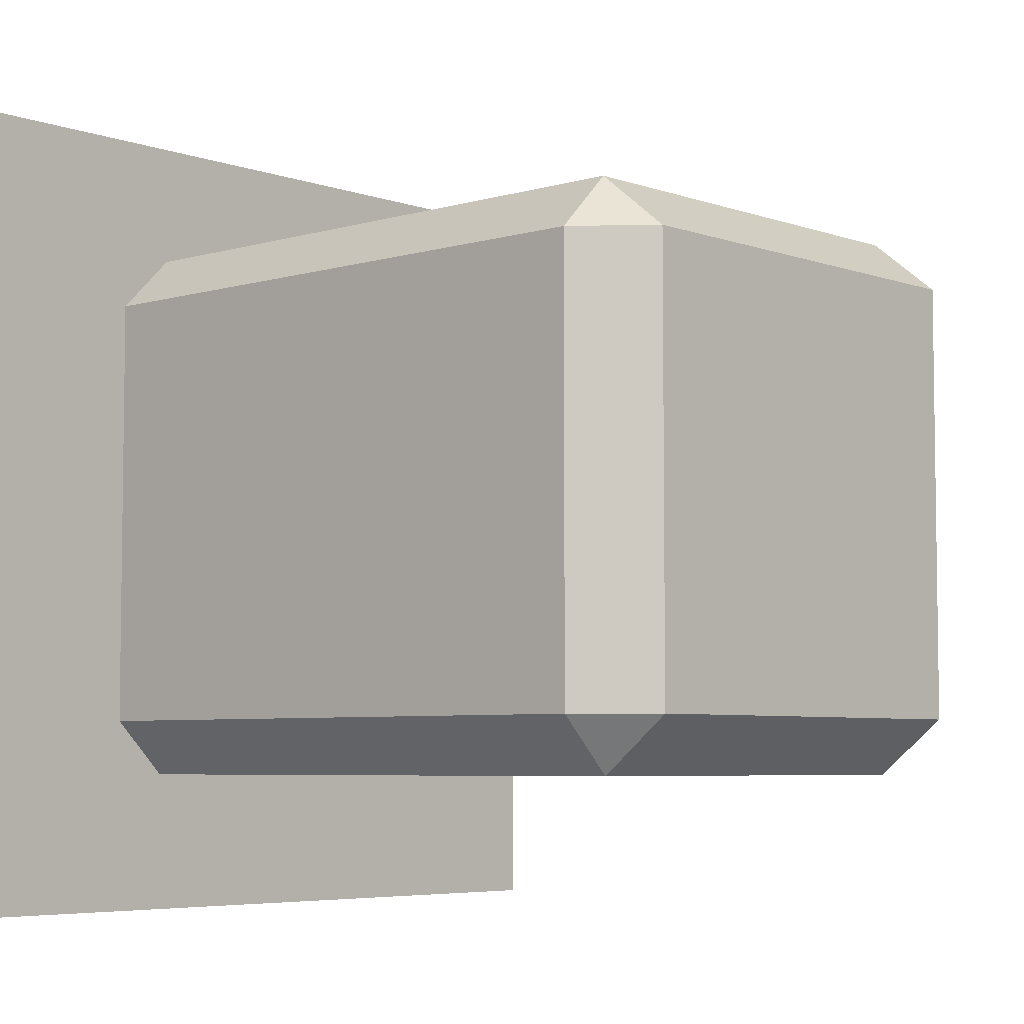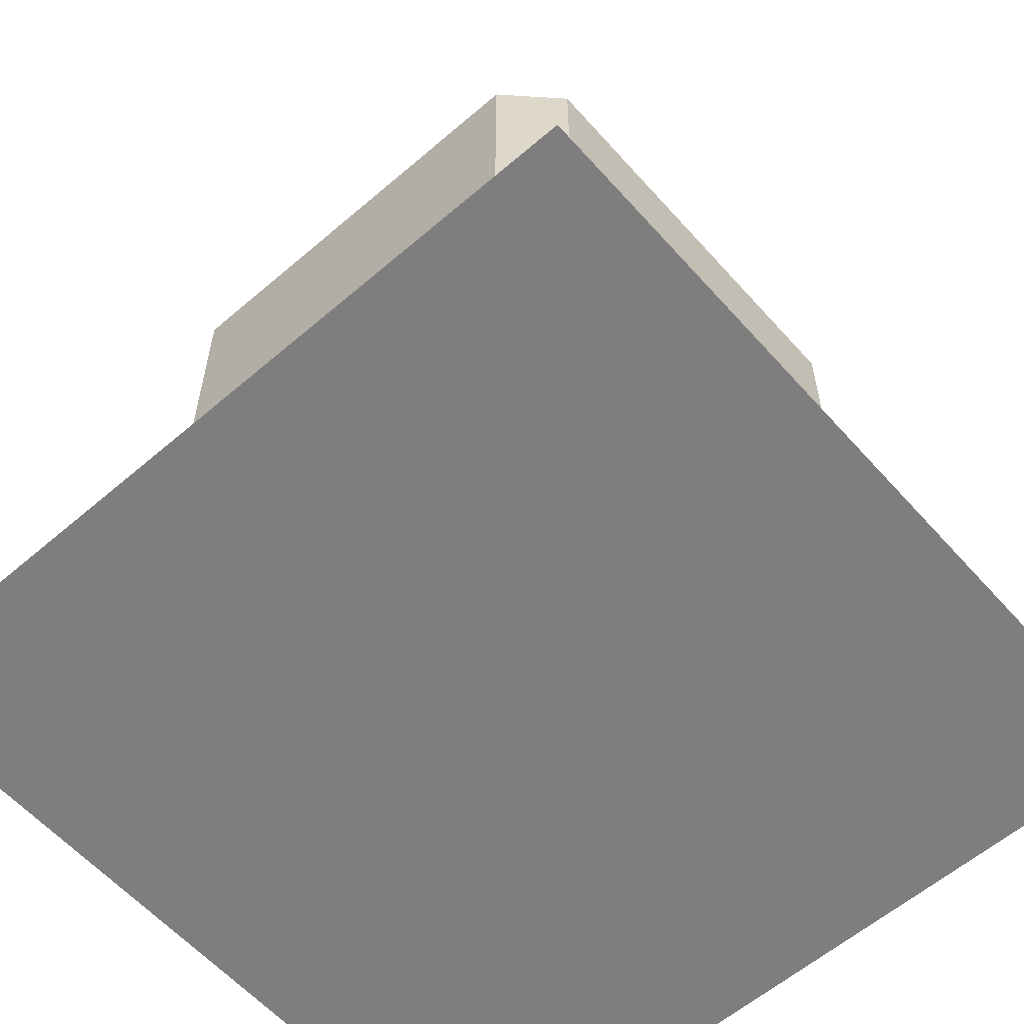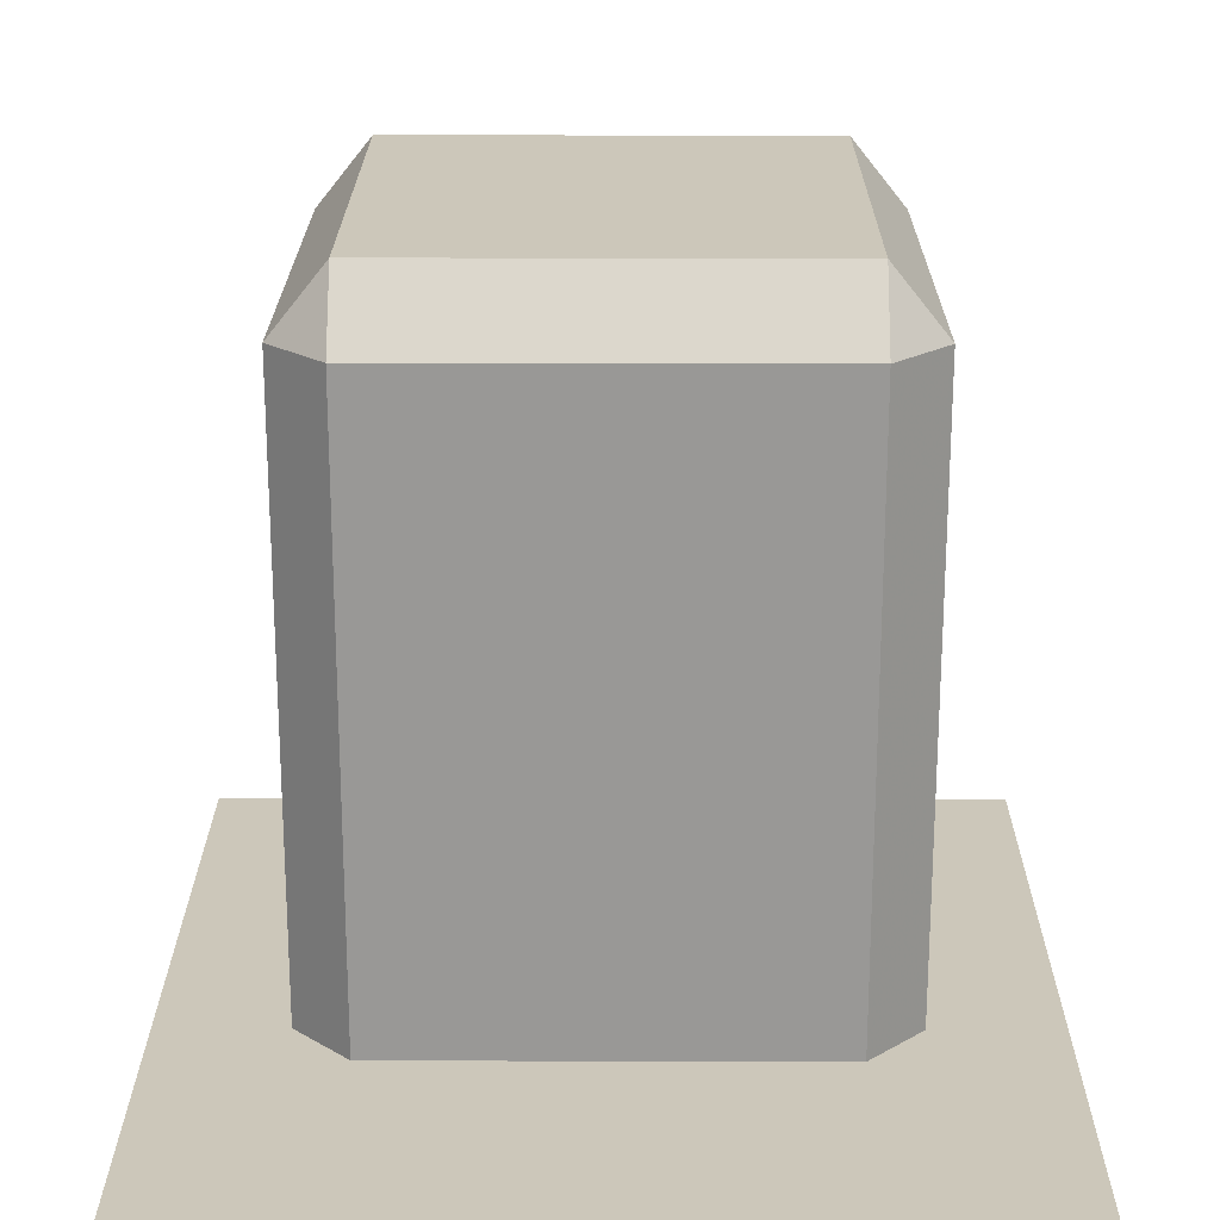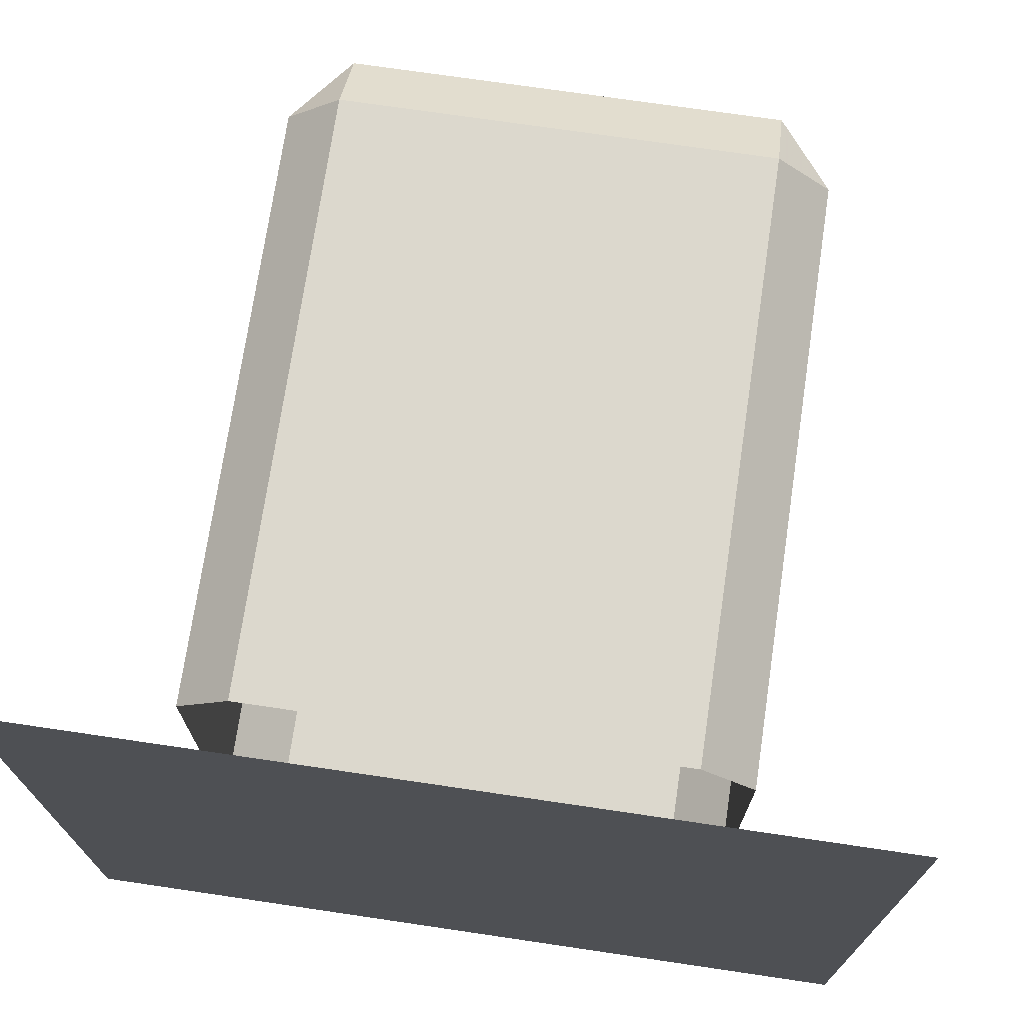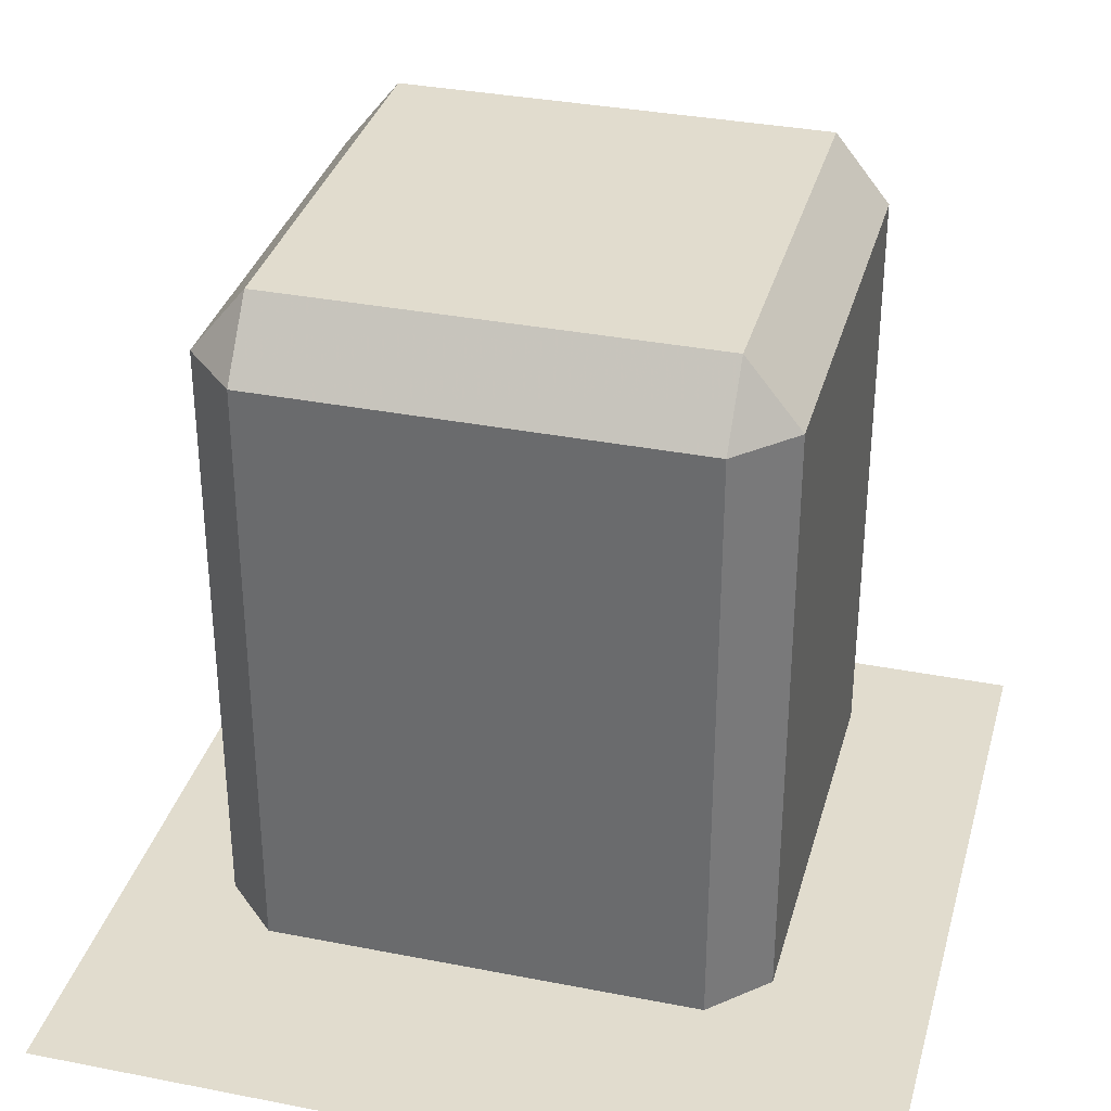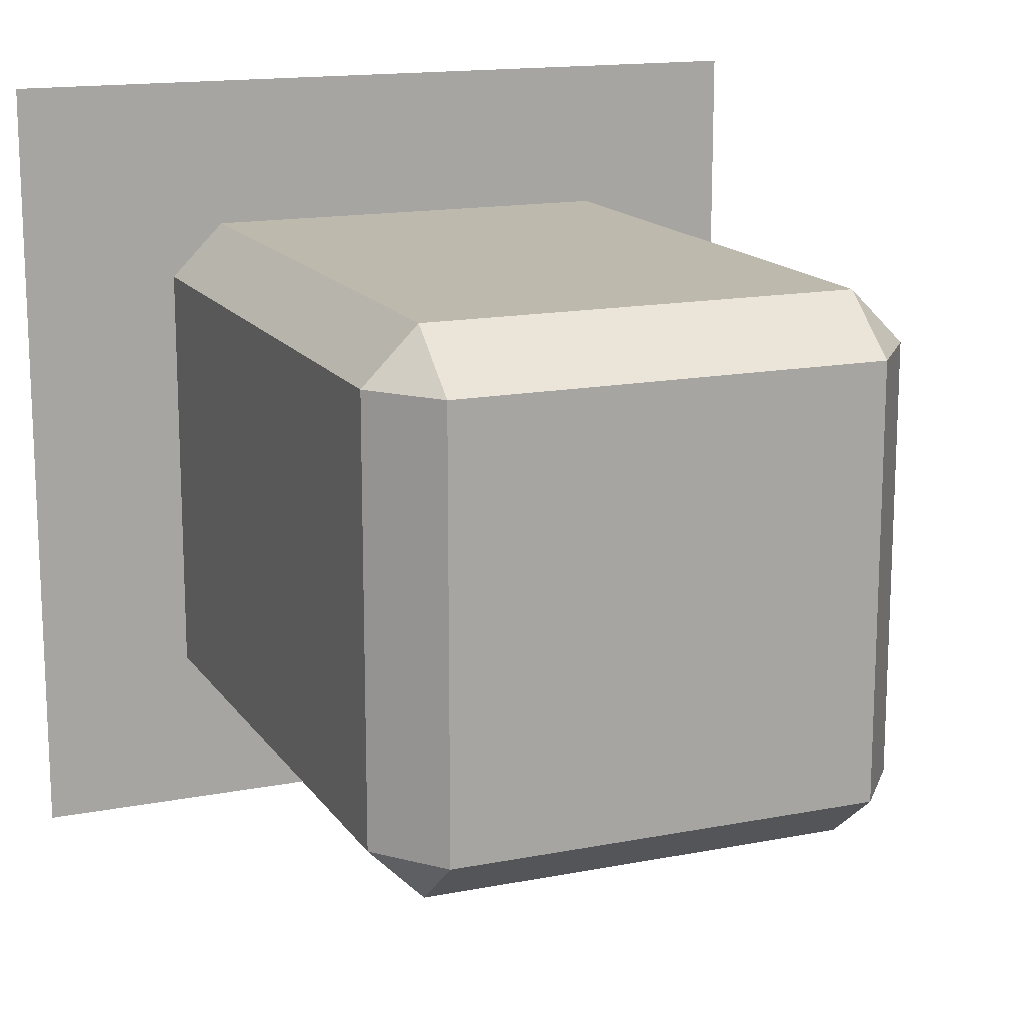
<metadata>
{"format":"obj","ext":"obj","renderer":"f3d","projection":"perspective","resolution":1024,"background":"white","views":[{"elev":-5.5,"azim":132.3,"up":"+Z"},{"elev":-59.5,"azim":-48.6,"up":"+Y"},{"elev":21.4,"azim":-89.7,"up":"+Y"},{"elev":72.5,"azim":8.4,"up":"+Z"},{"elev":34.0,"azim":104.9,"up":"+Y"},{"elev":15.2,"azim":157.5,"up":"+Z"}]}
</metadata>
<code>
o Cube.003_Cube.004
v -1 0 1
v -1 0 -1
v 1 0 -1
v 1 0 1
v -0.52 0.1855 0.6516
v -0.6516 0.1855 0.52
v -0.6516 0.1855 -0.52
v -0.52 0.1855 -0.6516
v 0.52 0.1855 -0.6516
v 0.6516 0.1855 -0.52
v 0.6516 0.1855 0.52
v 0.52 0.1855 0.6516
v -0.6516 1.65 0.52
v -0.52 1.65 0.6516
v -0.52 1.815 0.52
v -0.6516 1.65 -0.52
v -0.52 1.815 -0.52
v -0.52 1.65 -0.6516
v 0.52 1.65 -0.6516
v 0.52 1.815 -0.52
v 0.6516 1.65 -0.52
v 0.6516 1.65 0.52
v 0.52 1.815 0.52
v 0.52 1.65 0.6516
f 1 4 3 2
f 24 14 5 12
f 21 22 11 10
f 23 20 17 15
f 18 19 9 8
f 13 14 15
f 16 17 18
f 19 20 21
f 22 23 24
f 5 14 13 6
f 15 17 16 13
f 18 8 7 16
f 17 20 19 18
f 21 10 9 19
f 20 23 22 21
f 24 12 11 22
f 23 15 14 24
f 13 16 7 6

</code>
